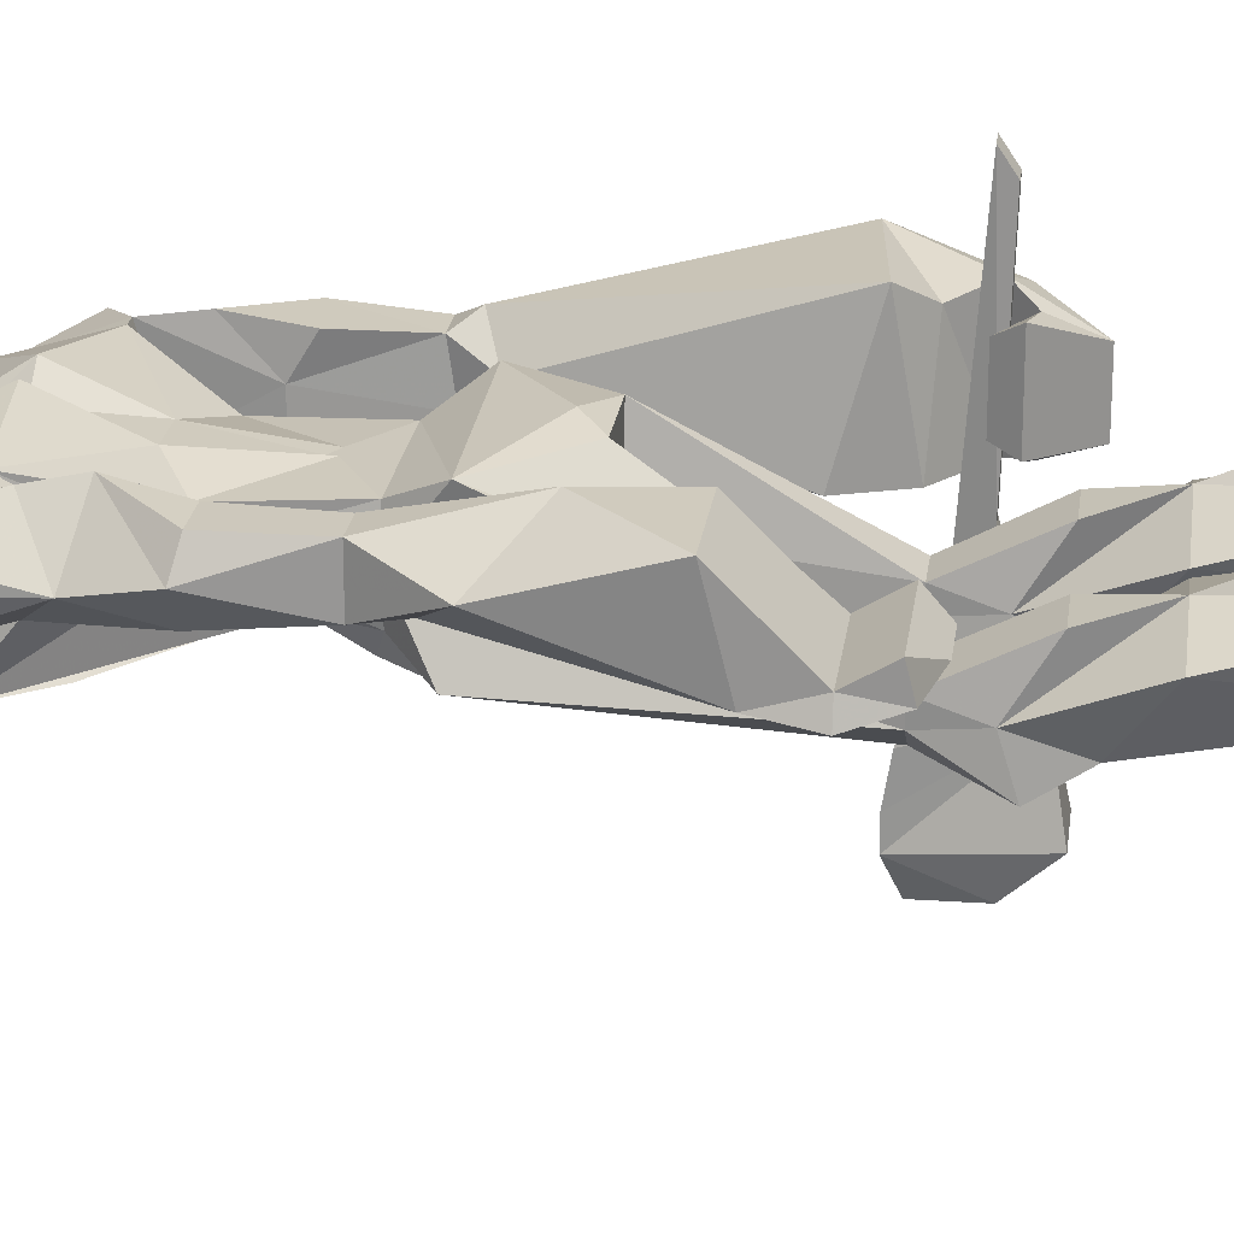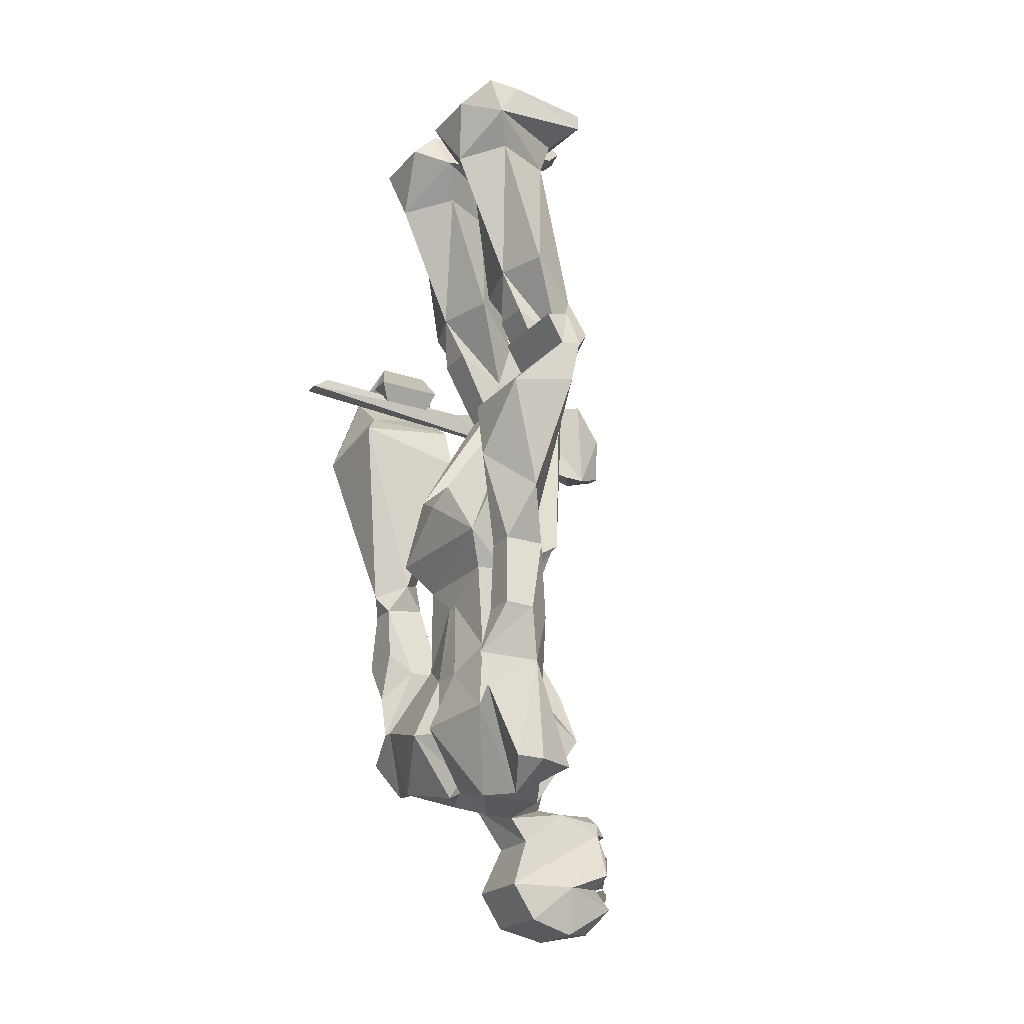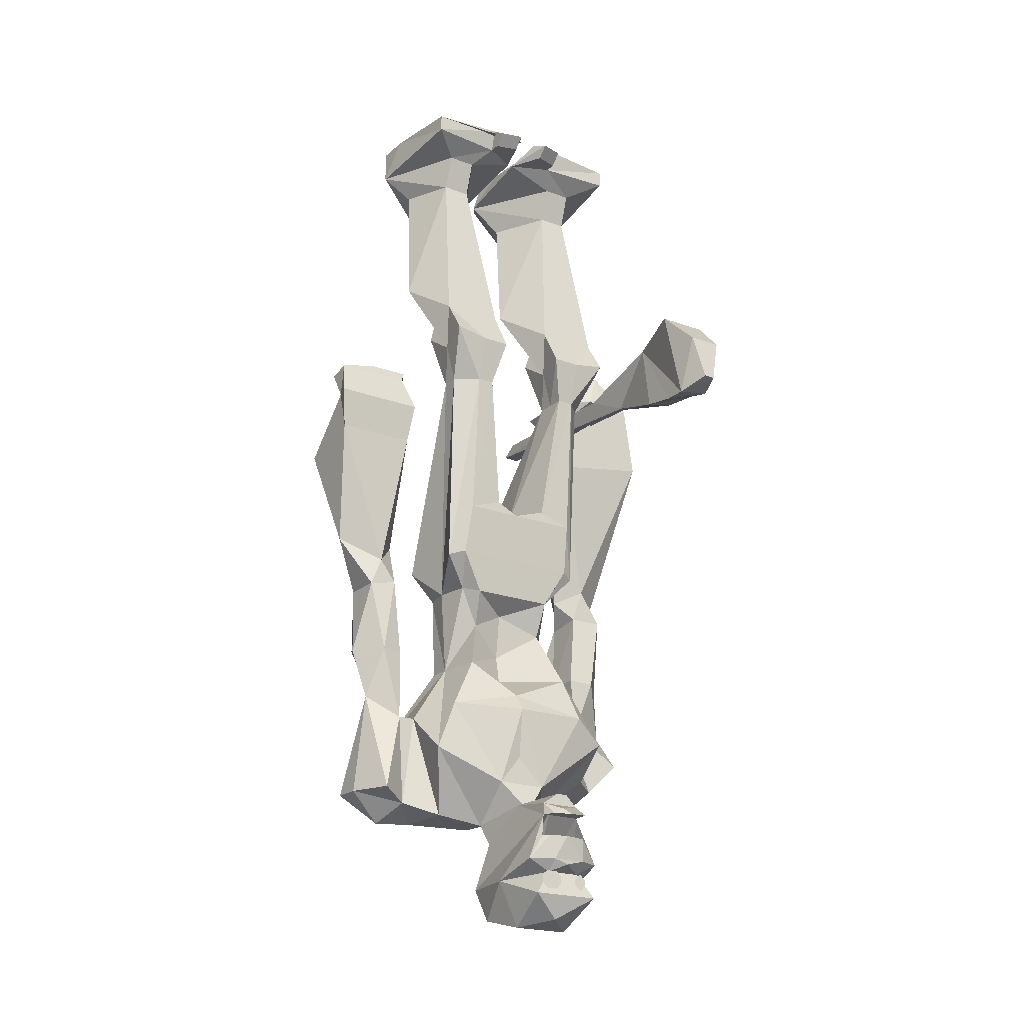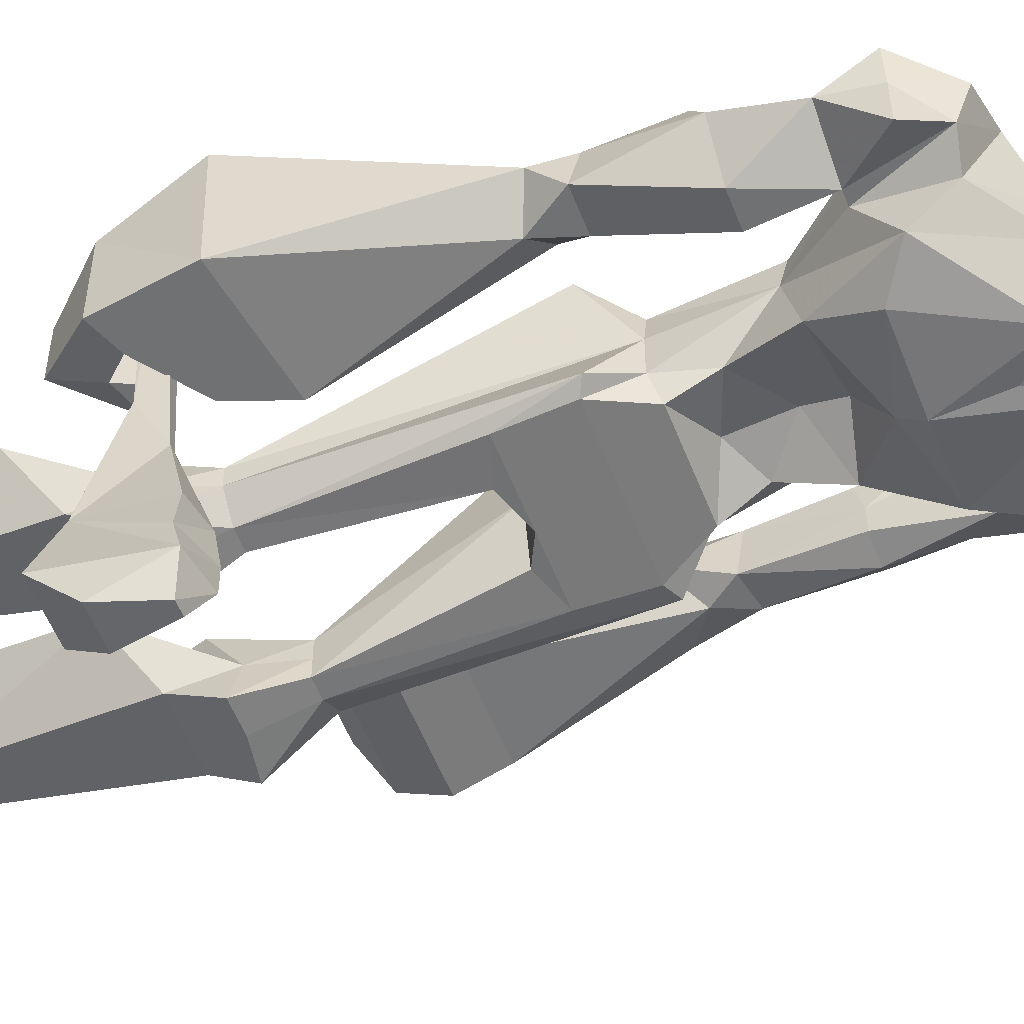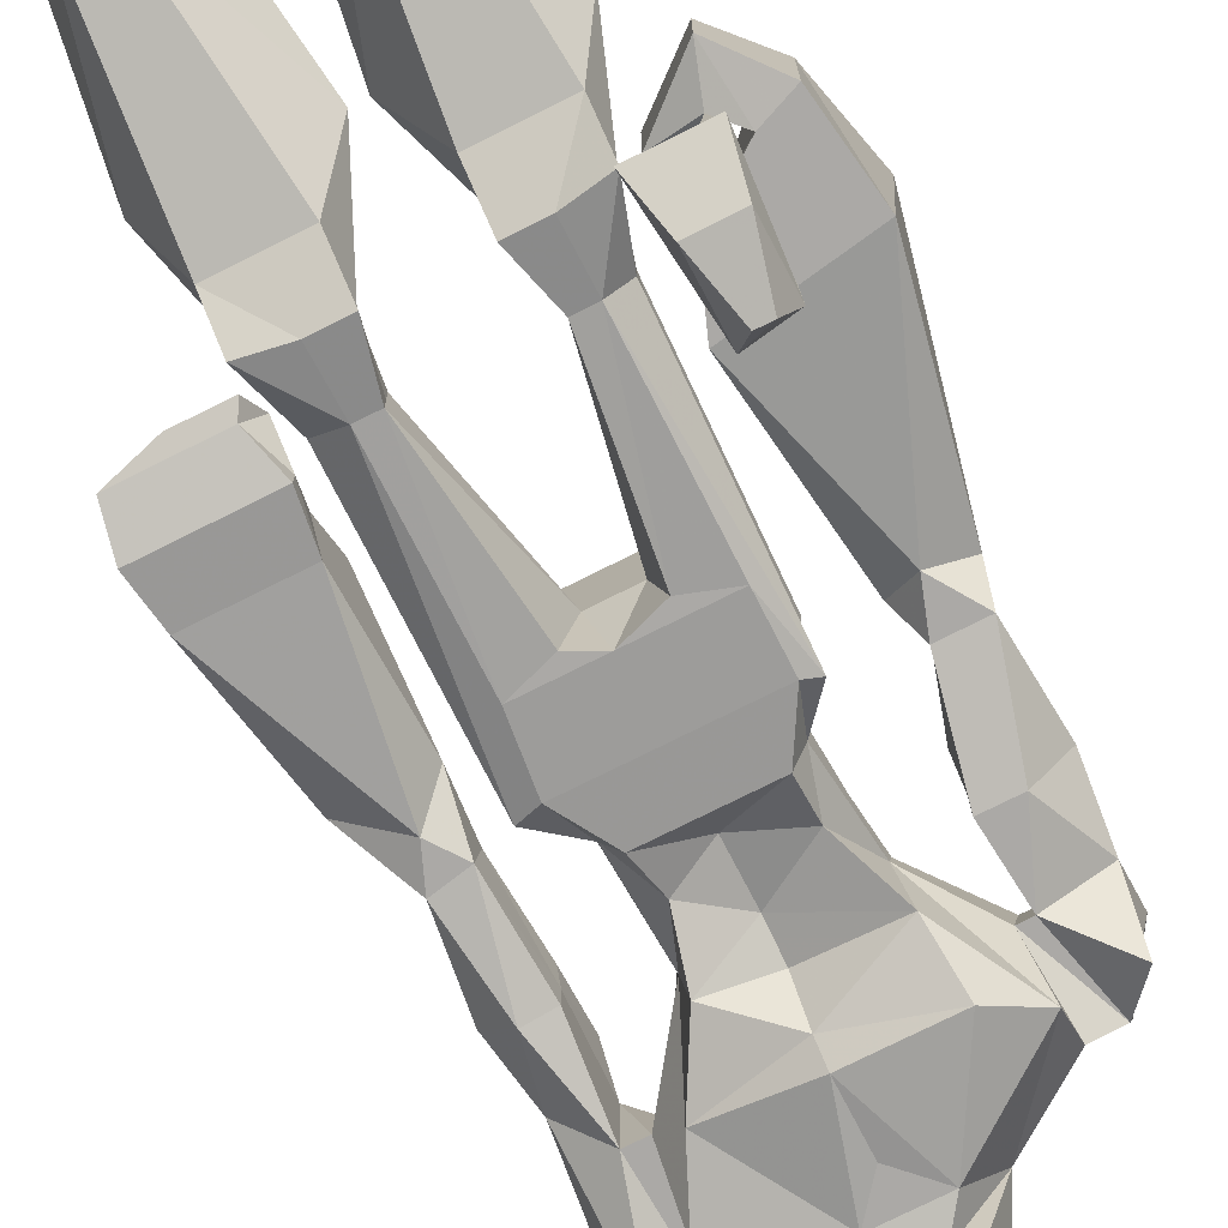
<metadata>
{"format":"obj","ext":"obj","renderer":"f3d","projection":"perspective","resolution":1024,"background":"white","views":[{"elev":22.2,"azim":97.3,"up":"+Z"},{"elev":-21.9,"azim":59.9,"up":"+Y"},{"elev":-20.9,"azim":146.2,"up":"+Y"},{"elev":-55.1,"azim":-68.9,"up":"+Z"},{"elev":-75.6,"azim":-153.4,"up":"+Z"}]}
</metadata>
<code>
o npc/souless
v 20 -125 8
v 20 -125 -3
v 17 -125 -3
v 17 -128 8
v 21 -144 3
v 27 -139 6
v 25 -121 1
v 19 -119 9
v 19 -112 3
v 19 -112 -1
v 23 -112 -2
v 24 -139 -6
v 19 -141 -3
v 13 -143 -6
v 17 -132 -12
v 9 -114 -1
v 13 -143 5
v 4 -144 -1
v 4 -144 -6
v 4 -137 -13
v 13 -123 -11
v 8 -114 -9
v 6 -106 -7
v 9 -99 -7
v 10 -99 -1
v 9 -99 4
v 9 -114 3
v 2 -118 5
v 2 -129 10
v 27 -139 1
v -18 -122 -3
v -20 -122 -3
v -20 -125 8
v -18 -125 8
v -11 -113 -1
v -19 -127 -12
v -19 -133 -6
v -23 -134 -3
v -27 -129 -6
v -28 -122 1
v -24 -112 -3
v -19 -112 -3
v -19 -112 3
v -20 -118 9
v -28 -129 6
v -23 -136 3
v -16 -137 5
v -4 -129 10
v -4 -118 5
v -11 -114 3
v -9 -99 4
v -10 -99 -1
v -10 -99 -7
v -8 -106 -7
v -12 -115 -10
v -13 -123 -14
v -5 -137 -13
v -9 -140 -6
v -9 -140 -1
v -27 -129 1
v 20 -98 0
v 25 -99 0
v 27 -112 3
v 25 -111 7
v 19 -111 7
v 20 -99 7
v 25 -99 7
v 30 -90 4
v 23 -83 11
v 4 -148 -9
v 3 -142 -17
v 0 -141 -14
v 0 -132 -13
v 0 -123 -14
v 0 -120 -12
v 0 -116 -6
v 0 -111 -5
v 0 -103 -6
v 7 -100 -10
v 11 -93 -11
v 14 -94 -10
v 14 -58 -11
v 14 -58 -8
v 12 -93 7
v 0 -99 4
v 0 -104 4
v 0 -105 4
v 0 -118 5
v 0 -129 7
v 0 -137 2
v 1 -140 3
v -5 -148 -9
v 5 -156 -6
v 3 -145 -25
v 3 -143 -25
v 0 -141 -25
v -4 -142 -17
v -2 -141 -14
v -7 -156 -6
v 2 -82 -3
v -4 -82 -3
v -6 -82 8
v 4 -82 8
v 7 -58 -8
v 7 -58 -11
v 7 -58 -14
v 4 -82 -12
v 0 -84 -12
v -6 -82 -12
v -9 -58 -14
v -9 -58 -11
v -9 -58 -8
v -15 -58 -8
v -13 -93 8
v 0 -85 9
v 7 -46 -2
v 6 -51 -10
v 5 -50 -16
v 10 -50 -16
v 10 -58 -14
v 10 -84 -12
v 0 -93 -11
v -12 -84 -12
v -12 -58 -14
v -12 -50 -16
v -7 -50 -16
v -8 -51 -10
v -9 -46 -2
v -16 -46 -2
v -17 -51 -10
v -15 -58 -11
v -2 -104 4
v -14 -94 -10
v -12 -93 -11
v -8 -100 -10
v -3 -140 3
v 0 -100 -10
v 16 -49 -16
v 15 -51 -10
v 14 -46 -2
v 11 -37 0
v 0 -37 -3
v 5 -43 -12
v 10 -43 -12
v 16 -43 -12
v -18 -49 -16
v -18 -43 -12
v -12 -43 -12
v -7 -43 -12
v -2 -37 -3
v -13 -37 0
v -22 -37 -3
v -28 -98 0
v -22 -98 0
v -29 -112 3
v -27 -99 7
v -29 -94 4
v -24 -92 0
v -20 -94 4
v -22 -99 7
v -27 -110 8
v -24 -96 9
v -36 -64 14
v -35 -64 -4
v -17 -67 -4
v -19 -62 14
v -19 -109 8
v -25 -54 25
v -24 -57 -16
v -23 -57 -16
v -22 -54 25
v -25 -52 22
v -25 -53 -8
v -25 -48 -25
v -26 -60 -28
v -21 -61 -28
v -22 -48 -25
v -22 -53 -8
v -22 -52 22
v -19 -46 -36
v -28 -46 -36
v -27 -61 -38
v -27 -60 -34
v -21 -62 -34
v -21 -62 -38
v -21 -52 -42
v -27 -52 -42
v -25 -60 -43
v -23 -60 -43
v 33 -72 10
v 19 -72 10
v 33 -69 -2
v 33 -66 4
v 19 -66 4
v 19 -69 -2
v 19 -90 4
v 23 -94 0
v 18 -62 -3
v 34 -62 -3
v 33 -62 0
v 18 -62 0
v 20 -56 -1
v 33 -56 -1
v 33 -57 3
v 18 -57 3
v 19 -54 0
v 26 -54 0
v 19 -57 3
v 3 -155 -26
v 4 -156 -26
v 4 -157 -26
v 3 -158 -26
v 1 -158 -26
v 0 -157 -26
v 0 -156 -26
v 1 -155 -26
v -4 -155 -26
v -3 -156 -26
v -3 -157 -26
v -4 -158 -26
v -5 -157 -26
v -5 -156 -26
v 0 -145 -25
v -4 -145 -25
v -4 -145 -28
v -1 -145 -28
v 2 -145 -27
v 0 -144 -27
v -4 -143 -25
v -2 -141 -25
v -9 -156 -17
v -7 -162 -10
v 5 -162 -10
v 7 -156 -17
v 6 -153 -25
v 4 -149 -26
v 3 -149 -27
v 2 -153 -27
v 0 -149 -28
v -4 -153 -27
v -4 -149 -27
v -8 -153 -25
v -3 -143 -25
v -4 -155 -25
v -7 -159 -26
v -6 -164 -18
v 4 -164 -18
v 5 -159 -26
v 2 -155 -25
v 0 -154 -28
v 0 -155 -25
v 0 -159 -26
v 0 -163 -24
v -23 -58 11
v -28 -53 12
v -33 -51 10
v -33 -51 -4
v -28 -53 -4
v -20 -59 -4
v -25 -50 -3
v -25 -50 10
v -27 -44 7
v -27 -44 -2
v -19 -51 -1
v -21 -54 0
v -21 -54 9
v -19 -51 11
v 20 -37 -3
v -13 -14 10
v -19 -12 3
v -15 -13 -7
v -10 -13 -7
v -5 -13 3
v -1 -7 6
v -5 -4 12
v -17 -4 12
v -22 -7 6
v -15 -7 -9
v -10 -7 -9
v 17 -12 3
v 11 -14 10
v 14 -13 -7
v 21 -7 6
v 15 -4 12
v 4 -4 12
v 1 -7 6
v 4 -13 3
v 9 -13 -7
v -21 -4 -13
v -8 -4 -12
v -1 -4 -9
v -4 0 2
v -4 0 8
v -22 0 8
v -22 0 2
v -21 -1 -13
v -8 0 -13
v -8 -2 -16
v -8 -4 -14
v -4 -4 -15
v -4 -2 -17
v -3 -1 -14
v -5 0 -13
v 9 -7 -9
v 14 -7 -9
v 19 -4 -13
v 20 0 2
v 20 0 8
v 1 0 8
v 0 0 2
v 0 -4 -9
v 19 -1 -13
v 0 -1 -14
v 6 0 -13
v 6 -4 -12
v 6 -4 -14
v 6 -2 -16
v 0 0 -14
v 2 -2 -17
v 2 -4 -15
f 1 2 3
f 1 3 4
f 1 4 5
f 1 5 6
f 1 6 7
f 1 7 8
f 1 8 9
f 1 9 2
f 2 9 10
f 2 10 11
f 2 11 7
f 2 7 12
f 2 12 13
f 2 13 3
f 3 13 14
f 3 14 15
f 3 15 16
f 3 16 4
f 3 4 14
f 14 4 17
f 14 17 18
f 14 18 19
f 14 19 15
f 15 19 20
f 15 20 21
f 15 21 22
f 15 22 16
f 16 22 23
f 16 23 24
f 16 24 25
f 16 25 26
f 16 26 27
f 16 27 4
f 4 27 28
f 4 28 29
f 4 29 17
f 4 17 5
f 5 17 13
f 5 13 30
f 5 30 6
f 6 30 7
f 7 30 12
f 12 30 13
f 17 14 13
f 31 32 33
f 31 33 34
f 31 34 35
f 31 35 36
f 31 36 37
f 31 37 38
f 31 38 32
f 32 38 39
f 32 39 40
f 32 40 41
f 32 41 42
f 32 42 43
f 32 43 33
f 33 43 44
f 33 44 40
f 33 40 45
f 33 45 46
f 33 46 34
f 34 46 47
f 34 47 48
f 34 48 49
f 34 49 50
f 34 50 35
f 35 50 51
f 35 51 52
f 35 52 53
f 35 53 54
f 35 54 55
f 35 55 36
f 36 55 56
f 36 56 57
f 36 57 58
f 36 58 37
f 37 58 59
f 37 59 47
f 37 47 38
f 38 47 46
f 38 46 60
f 38 60 39
f 39 60 40
f 40 60 45
f 45 60 46
f 34 31 37
f 34 37 47
f 11 61 62
f 11 62 63
f 11 63 7
f 7 63 8
f 8 63 64
f 8 64 65
f 8 65 9
f 9 65 66
f 9 66 61
f 9 61 10
f 10 61 11
f 67 64 63
f 67 63 62
f 67 62 68
f 67 68 69
f 67 69 66
f 67 66 64
f 64 66 65
f 19 70 71
f 19 71 72
f 19 72 20
f 20 72 57
f 20 57 73
f 20 73 74
f 20 74 21
f 21 74 75
f 21 75 22
f 22 75 76
f 22 76 77
f 22 77 23
f 23 77 78
f 23 78 79
f 23 79 24
f 24 79 80
f 24 80 81
f 24 81 25
f 25 81 82
f 25 82 83
f 25 83 84
f 25 84 26
f 26 84 85
f 26 85 86
f 26 86 27
f 27 86 28
f 28 86 87
f 28 87 88
f 28 88 89
f 28 89 29
f 29 89 90
f 29 90 91
f 29 91 17
f 17 91 18
f 18 91 59
f 18 59 58
f 18 58 19
f 19 58 70
f 70 58 92
f 70 92 93
f 70 93 71
f 71 93 94
f 71 94 95
f 71 95 96
f 71 96 97
f 71 97 98
f 71 98 72
f 72 98 57
f 57 98 58
f 58 98 97
f 58 97 92
f 92 97 99
f 92 99 93
f 92 93 92
f 100 101 102
f 100 102 103
f 100 103 104
f 100 104 105
f 100 105 106
f 100 106 107
f 100 107 108
f 100 108 101
f 101 108 109
f 101 109 110
f 101 110 111
f 101 111 112
f 101 112 102
f 102 112 113
f 102 113 114
f 102 114 115
f 102 115 103
f 103 115 84
f 103 84 104
f 104 84 83
f 104 83 116
f 104 116 117
f 104 117 105
f 105 117 118
f 105 118 106
f 106 118 119
f 106 119 120
f 106 120 121
f 106 121 107
f 107 121 108
f 108 121 122
f 108 122 123
f 108 123 109
f 109 123 124
f 109 124 110
f 110 124 125
f 110 125 126
f 110 126 111
f 111 126 127
f 111 127 112
f 112 127 128
f 112 128 129
f 112 129 113
f 113 129 130
f 113 130 131
f 113 131 52
f 113 52 114
f 114 52 51
f 114 51 84
f 114 84 115
f 132 85 51
f 132 51 50
f 132 50 49
f 132 49 87
f 132 87 86
f 132 86 85
f 84 51 85
f 52 133 53
f 53 133 134
f 53 134 135
f 53 135 54
f 54 135 78
f 54 78 77
f 54 77 55
f 55 77 76
f 55 76 75
f 55 75 56
f 56 75 74
f 56 74 57
f 57 74 73
f 136 91 90
f 136 90 48
f 136 48 47
f 136 47 59
f 136 59 91
f 49 88 87
f 88 49 89
f 89 49 48
f 89 48 90
f 78 137 79
f 79 137 122
f 79 122 80
f 80 122 121
f 80 121 81
f 81 121 120
f 81 120 82
f 82 120 138
f 82 138 139
f 82 139 83
f 83 139 140
f 83 140 116
f 116 140 141
f 116 141 117
f 117 141 142
f 117 142 143
f 117 143 118
f 118 143 119
f 119 143 144
f 119 144 145
f 119 145 138
f 119 138 120
f 135 137 78
f 137 135 122
f 122 135 134
f 122 134 123
f 123 134 133
f 123 133 124
f 124 133 131
f 124 131 146
f 124 146 125
f 125 146 147
f 125 147 148
f 125 148 149
f 125 149 126
f 126 149 127
f 127 149 150
f 127 150 151
f 127 151 128
f 128 151 129
f 129 151 130
f 130 151 152
f 130 152 147
f 130 147 146
f 130 146 131
f 153 154 41
f 153 41 155
f 153 155 156
f 153 156 157
f 153 157 158
f 153 158 154
f 154 158 159
f 154 159 160
f 154 160 43
f 154 43 42
f 154 42 41
f 40 155 41
f 155 40 44
f 155 44 161
f 155 161 156
f 156 161 160
f 156 160 162
f 156 162 157
f 157 162 163
f 157 163 164
f 157 164 158
f 158 164 165
f 158 165 159
f 159 165 166
f 159 166 162
f 159 162 160
f 167 161 44
f 167 44 43
f 167 43 160
f 167 160 161
f 168 169 170
f 168 170 171
f 168 171 172
f 168 172 173
f 168 173 169
f 169 173 174
f 169 174 175
f 169 175 176
f 169 176 170
f 170 176 177
f 170 177 178
f 170 178 171
f 171 178 179
f 171 179 172
f 172 179 178
f 172 178 173
f 173 178 177
f 173 177 174
f 174 177 180
f 174 180 181
f 174 181 182
f 174 182 183
f 174 183 175
f 175 183 176
f 176 183 184
f 176 184 177
f 177 184 185
f 177 185 180
f 180 185 186
f 180 186 187
f 180 187 181
f 181 187 182
f 182 187 188
f 182 188 185
f 182 185 184
f 182 184 183
f 185 188 189
f 185 189 186
f 186 189 187
f 187 189 188
f 190 191 69
f 190 69 68
f 190 68 192
f 190 192 193
f 190 193 191
f 191 193 194
f 191 194 195
f 191 195 196
f 191 196 69
f 69 196 66
f 66 196 61
f 61 196 197
f 61 197 62
f 62 197 68
f 68 197 192
f 192 197 195
f 192 195 198
f 192 198 199
f 192 199 200
f 192 200 193
f 193 200 194
f 194 200 201
f 194 201 195
f 195 201 198
f 198 201 202
f 198 202 199
f 199 202 203
f 199 203 200
f 200 203 204
f 200 204 201
f 201 204 205
f 201 205 202
f 202 205 206
f 202 206 203
f 203 206 207
f 203 207 204
f 204 207 205
f 204 205 205
f 205 205 208
f 205 208 206
f 206 208 207
f 207 208 205
f 197 196 195
f 209 210 211
f 209 211 212
f 209 212 213
f 209 213 214
f 209 214 215
f 209 215 216
f 217 218 219
f 217 219 220
f 217 220 220
f 217 220 221
f 217 221 222
f 217 222 217
f 223 224 225
f 223 225 226
f 223 226 227
f 223 227 94
f 223 94 94
f 94 94 95
f 95 94 227
f 95 227 228
f 95 228 229
f 95 229 230
f 95 230 96
f 96 230 97
f 97 230 229
f 97 229 224
f 97 224 99
f 99 224 231
f 99 231 232
f 99 232 233
f 99 233 93
f 93 233 234
f 93 234 94
f 94 234 235
f 94 235 236
f 236 235 237
f 237 235 238
f 237 238 239
f 239 238 240
f 239 240 241
f 241 240 242
f 241 242 224
f 224 242 224
f 224 224 223
f 224 224 229
f 224 229 225
f 225 229 243
f 225 243 226
f 226 243 228
f 226 228 227
f 231 224 242
f 231 242 244
f 231 244 245
f 231 245 246
f 231 246 232
f 232 246 233
f 233 246 247
f 233 247 234
f 234 247 248
f 234 248 249
f 234 249 235
f 235 249 238
f 238 249 250
f 238 250 240
f 240 250 244
f 240 244 242
f 249 251 250
f 250 251 244
f 244 251 252
f 244 252 245
f 245 252 253
f 245 253 246
f 246 253 247
f 247 253 248
f 248 253 252
f 248 252 249
f 249 252 251
f 228 243 229
f 162 166 163
f 163 166 254
f 163 254 255
f 163 255 256
f 163 256 164
f 164 256 257
f 164 257 258
f 164 258 259
f 164 259 165
f 165 259 166
f 166 259 254
f 254 259 258
f 254 258 255
f 255 258 260
f 255 260 261
f 255 261 262
f 255 262 256
f 256 262 257
f 257 262 263
f 257 263 258
f 258 263 260
f 260 263 264
f 260 264 265
f 260 265 261
f 261 265 266
f 261 266 267
f 261 267 262
f 262 267 263
f 263 267 264
f 264 267 266
f 264 266 265
f 145 139 138
f 139 145 268
f 139 268 141
f 139 141 140
f 131 133 52
f 151 269 270
f 151 270 152
f 152 270 271
f 152 271 147
f 147 271 148
f 148 271 272
f 148 272 149
f 149 272 150
f 150 272 273
f 150 273 151
f 151 273 269
f 269 273 274
f 269 274 275
f 269 275 276
f 269 276 277
f 269 277 270
f 270 277 271
f 271 277 278
f 271 278 272
f 272 278 279
f 272 279 274
f 272 274 273
f 280 281 141
f 280 141 268
f 280 268 282
f 280 282 283
f 280 283 281
f 281 283 284
f 281 284 285
f 281 285 286
f 281 286 287
f 281 287 141
f 141 287 142
f 142 287 288
f 142 288 143
f 143 288 144
f 144 288 282
f 144 282 145
f 145 282 268
f 277 289 278
f 278 289 290
f 278 290 279
f 279 290 291
f 279 291 274
f 274 291 292
f 274 292 293
f 274 293 275
f 275 293 276
f 276 293 294
f 276 294 277
f 277 294 295
f 277 295 289
f 289 295 296
f 289 296 290
f 290 296 297
f 290 297 298
f 290 298 299
f 290 299 300
f 290 300 291
f 291 300 301
f 291 301 302
f 292 295 294
f 292 294 293
f 303 296 295
f 303 295 292
f 303 292 291
f 298 301 300
f 298 300 299
f 297 303 301
f 297 301 298
f 282 288 304
f 282 304 305
f 282 305 283
f 283 305 306
f 283 306 307
f 283 307 308
f 283 308 284
f 284 308 285
f 285 308 309
f 285 309 286
f 286 309 310
f 286 310 311
f 286 311 304
f 286 304 288
f 286 288 287
f 309 308 307
f 309 307 310
f 310 307 312
f 310 312 313
f 306 312 307
f 312 306 314
f 314 306 315
f 314 315 316
f 314 316 317
f 314 317 318
f 318 317 319
f 318 319 320
f 318 320 311
f 318 311 310
f 311 320 316
f 311 316 315
f 311 315 304
f 304 315 305
f 305 315 306
f 316 320 319
f 316 319 317

</code>
